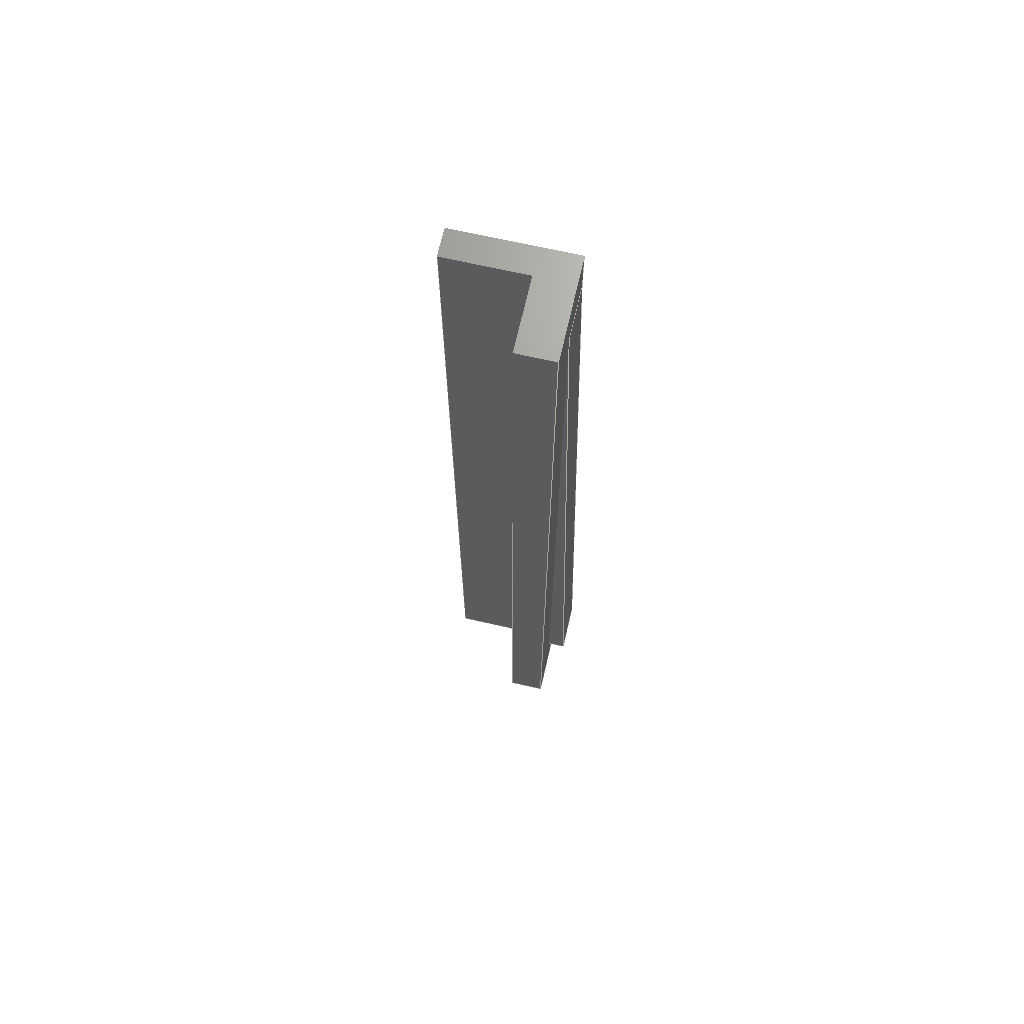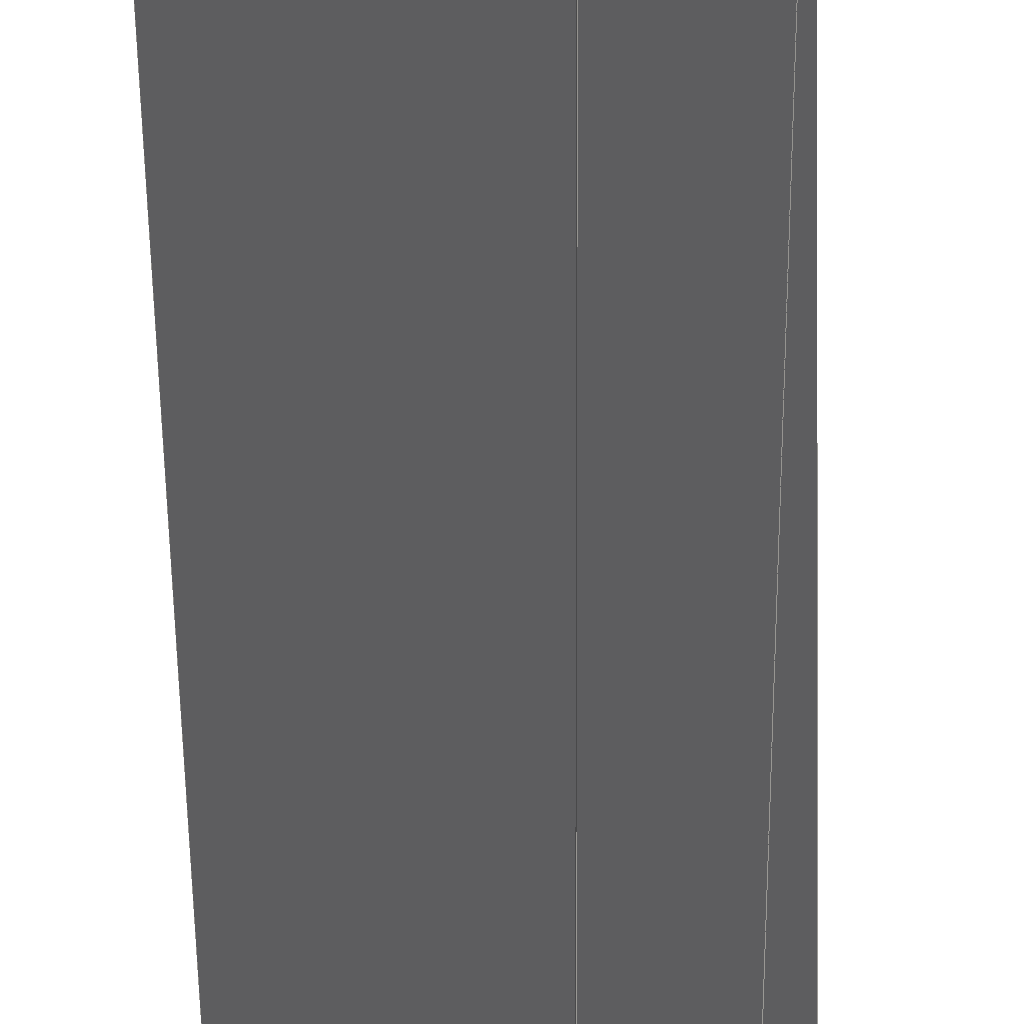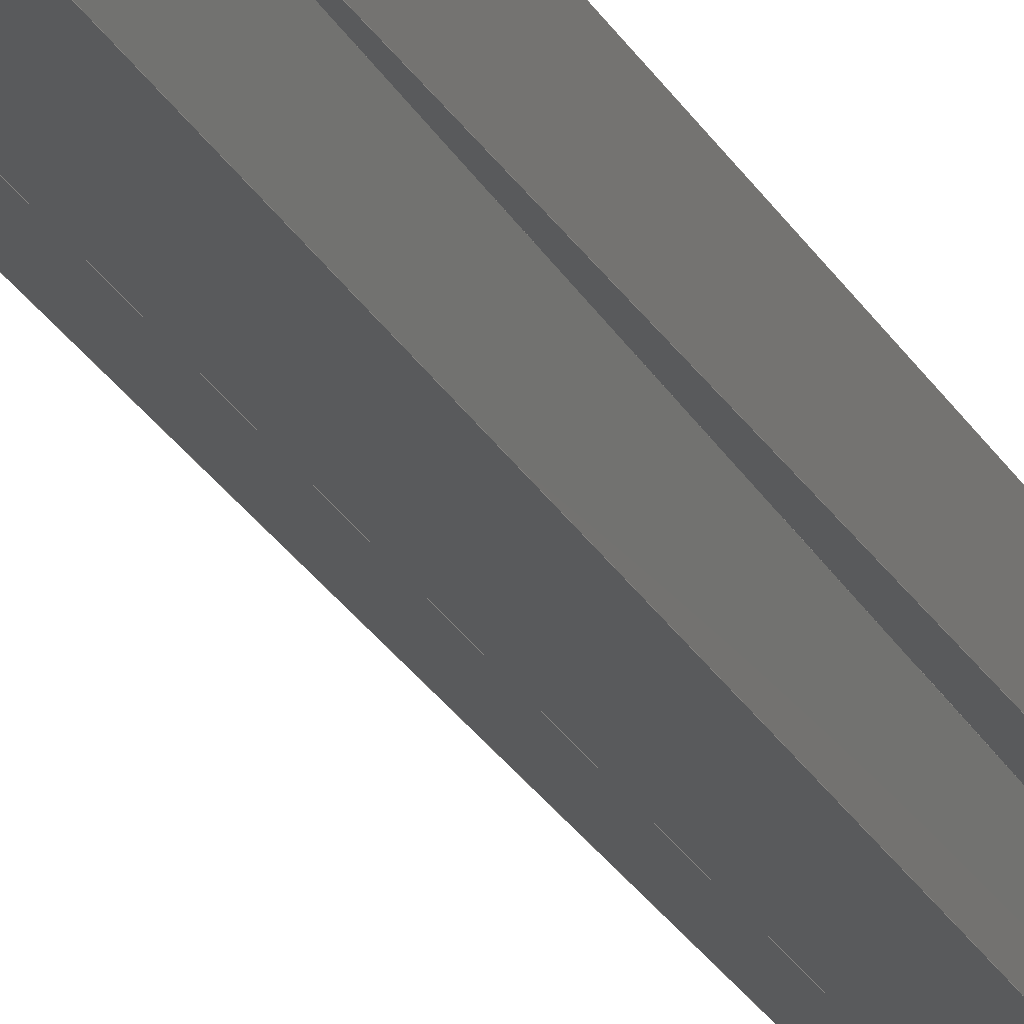
<metadata>
{"format":"step","ext":"step","renderer":"f3d","projection":"perspective","resolution":1024,"background":"white","views":[{"elev":68.4,"azim":12.9,"up":"+Z"},{"elev":-32.4,"azim":0.3,"up":"+Y"},{"elev":-23.0,"azim":20.7,"up":"+Y"}]}
</metadata>
<code>
ISO-10303-21;
DATA;
#1=MECHANICAL_DESIGN_GEOMETRIC_PRESENTATION_REPRESENTATION('',(#4),#339);
#2=SHAPE_REPRESENTATION_RELATIONSHIP('SRR','None',#346,#3);
#3=ADVANCED_BREP_SHAPE_REPRESENTATION('',(#5),#338);
#4=STYLED_ITEM('',(#356),#5);
#5=MANIFOLD_SOLID_BREP('Body1',#203);
#6=FACE_OUTER_BOUND('',#17,.T.);
#7=FACE_OUTER_BOUND('',#18,.T.);
#8=FACE_OUTER_BOUND('',#19,.T.);
#9=FACE_OUTER_BOUND('',#20,.T.);
#10=FACE_OUTER_BOUND('',#21,.T.);
#11=FACE_OUTER_BOUND('',#22,.T.);
#12=FACE_OUTER_BOUND('',#23,.T.);
#13=FACE_OUTER_BOUND('',#24,.T.);
#14=FACE_OUTER_BOUND('',#25,.T.);
#15=FACE_OUTER_BOUND('',#26,.T.);
#16=FACE_OUTER_BOUND('',#27,.T.);
#17=EDGE_LOOP('',(#127,#128,#129,#130));
#18=EDGE_LOOP('',(#131,#132,#133,#134));
#19=EDGE_LOOP('',(#135,#136,#137));
#20=EDGE_LOOP('',(#138,#139,#140,#141));
#21=EDGE_LOOP('',(#142,#143,#144,#145));
#22=EDGE_LOOP('',(#146,#147,#148,#149));
#23=EDGE_LOOP('',(#150,#151,#152,#153));
#24=EDGE_LOOP('',(#154,#155,#156,#157,#158,#159,#160));
#25=EDGE_LOOP('',(#161,#162,#163,#164,#165,#166,#167,#168));
#26=EDGE_LOOP('',(#169,#170,#171,#172,#173,#174));
#27=EDGE_LOOP('',(#175,#176,#177,#178,#179,#180));
#28=LINE('',#283,#55);
#29=LINE('',#285,#56);
#30=LINE('',#287,#57);
#31=LINE('',#288,#58);
#32=LINE('',#291,#59);
#33=LINE('',#293,#60);
#34=LINE('',#294,#61);
#35=LINE('',#296,#62);
#36=LINE('',#300,#63);
#37=LINE('',#302,#64);
#38=LINE('',#304,#65);
#39=LINE('',#305,#66);
#40=LINE('',#308,#67);
#41=LINE('',#310,#68);
#42=LINE('',#311,#69);
#43=LINE('',#314,#70);
#44=LINE('',#316,#71);
#45=LINE('',#317,#72);
#46=LINE('',#320,#73);
#47=LINE('',#322,#74);
#48=LINE('',#323,#75);
#49=LINE('',#326,#76);
#50=LINE('',#328,#77);
#51=LINE('',#329,#78);
#52=LINE('',#330,#79);
#53=LINE('',#332,#80);
#54=LINE('',#333,#81);
#55=VECTOR('',#232,1);
#56=VECTOR('',#233,1);
#57=VECTOR('',#234,1);
#58=VECTOR('',#235,1);
#59=VECTOR('',#238,1);
#60=VECTOR('',#239,1);
#61=VECTOR('',#240,1);
#62=VECTOR('',#243,1);
#63=VECTOR('',#246,1);
#64=VECTOR('',#247,1);
#65=VECTOR('',#248,1);
#66=VECTOR('',#249,1);
#67=VECTOR('',#252,1);
#68=VECTOR('',#253,1);
#69=VECTOR('',#254,1);
#70=VECTOR('',#257,1);
#71=VECTOR('',#258,1);
#72=VECTOR('',#259,1);
#73=VECTOR('',#262,1);
#74=VECTOR('',#263,1);
#75=VECTOR('',#264,1);
#76=VECTOR('',#267,1);
#77=VECTOR('',#268,1);
#78=VECTOR('',#269,1);
#79=VECTOR('',#270,1);
#80=VECTOR('',#273,1);
#81=VECTOR('',#274,1);
#82=VERTEX_POINT('',#281);
#83=VERTEX_POINT('',#282);
#84=VERTEX_POINT('',#284);
#85=VERTEX_POINT('',#286);
#86=VERTEX_POINT('',#290);
#87=VERTEX_POINT('',#292);
#88=VERTEX_POINT('',#298);
#89=VERTEX_POINT('',#299);
#90=VERTEX_POINT('',#301);
#91=VERTEX_POINT('',#303);
#92=VERTEX_POINT('',#307);
#93=VERTEX_POINT('',#309);
#94=VERTEX_POINT('',#313);
#95=VERTEX_POINT('',#315);
#96=VERTEX_POINT('',#319);
#97=VERTEX_POINT('',#321);
#98=VERTEX_POINT('',#325);
#99=VERTEX_POINT('',#327);
#100=EDGE_CURVE('',#82,#83,#28,.T.);
#101=EDGE_CURVE('',#84,#82,#29,.T.);
#102=EDGE_CURVE('',#85,#84,#30,.T.);
#103=EDGE_CURVE('',#83,#85,#31,.T.);
#104=EDGE_CURVE('',#86,#83,#32,.T.);
#105=EDGE_CURVE('',#87,#85,#33,.T.);
#106=EDGE_CURVE('',#86,#87,#34,.T.);
#107=EDGE_CURVE('',#87,#84,#35,.T.);
#108=EDGE_CURVE('',#88,#89,#36,.T.);
#109=EDGE_CURVE('',#88,#90,#37,.T.);
#110=EDGE_CURVE('',#91,#90,#38,.T.);
#111=EDGE_CURVE('',#89,#91,#39,.T.);
#112=EDGE_CURVE('',#89,#92,#40,.T.);
#113=EDGE_CURVE('',#93,#91,#41,.T.);
#114=EDGE_CURVE('',#92,#93,#42,.T.);
#115=EDGE_CURVE('',#92,#94,#43,.T.);
#116=EDGE_CURVE('',#95,#93,#44,.T.);
#117=EDGE_CURVE('',#94,#95,#45,.T.);
#118=EDGE_CURVE('',#94,#96,#46,.T.);
#119=EDGE_CURVE('',#97,#95,#47,.T.);
#120=EDGE_CURVE('',#96,#97,#48,.T.);
#121=EDGE_CURVE('',#96,#98,#49,.T.);
#122=EDGE_CURVE('',#99,#97,#50,.T.);
#123=EDGE_CURVE('',#82,#99,#51,.T.);
#124=EDGE_CURVE('',#98,#86,#52,.T.);
#125=EDGE_CURVE('',#90,#99,#53,.T.);
#126=EDGE_CURVE('',#88,#98,#54,.T.);
#127=ORIENTED_EDGE('',*,*,#100,.F.);
#128=ORIENTED_EDGE('',*,*,#101,.F.);
#129=ORIENTED_EDGE('',*,*,#102,.F.);
#130=ORIENTED_EDGE('',*,*,#103,.F.);
#131=ORIENTED_EDGE('',*,*,#104,.T.);
#132=ORIENTED_EDGE('',*,*,#103,.T.);
#133=ORIENTED_EDGE('',*,*,#105,.F.);
#134=ORIENTED_EDGE('',*,*,#106,.F.);
#135=ORIENTED_EDGE('',*,*,#107,.F.);
#136=ORIENTED_EDGE('',*,*,#105,.T.);
#137=ORIENTED_EDGE('',*,*,#102,.T.);
#138=ORIENTED_EDGE('',*,*,#108,.F.);
#139=ORIENTED_EDGE('',*,*,#109,.T.);
#140=ORIENTED_EDGE('',*,*,#110,.F.);
#141=ORIENTED_EDGE('',*,*,#111,.F.);
#142=ORIENTED_EDGE('',*,*,#112,.F.);
#143=ORIENTED_EDGE('',*,*,#111,.T.);
#144=ORIENTED_EDGE('',*,*,#113,.F.);
#145=ORIENTED_EDGE('',*,*,#114,.F.);
#146=ORIENTED_EDGE('',*,*,#115,.F.);
#147=ORIENTED_EDGE('',*,*,#114,.T.);
#148=ORIENTED_EDGE('',*,*,#116,.F.);
#149=ORIENTED_EDGE('',*,*,#117,.F.);
#150=ORIENTED_EDGE('',*,*,#118,.F.);
#151=ORIENTED_EDGE('',*,*,#117,.T.);
#152=ORIENTED_EDGE('',*,*,#119,.F.);
#153=ORIENTED_EDGE('',*,*,#120,.F.);
#154=ORIENTED_EDGE('',*,*,#121,.F.);
#155=ORIENTED_EDGE('',*,*,#120,.T.);
#156=ORIENTED_EDGE('',*,*,#122,.F.);
#157=ORIENTED_EDGE('',*,*,#123,.F.);
#158=ORIENTED_EDGE('',*,*,#100,.T.);
#159=ORIENTED_EDGE('',*,*,#104,.F.);
#160=ORIENTED_EDGE('',*,*,#124,.F.);
#161=ORIENTED_EDGE('',*,*,#101,.T.);
#162=ORIENTED_EDGE('',*,*,#123,.T.);
#163=ORIENTED_EDGE('',*,*,#125,.F.);
#164=ORIENTED_EDGE('',*,*,#109,.F.);
#165=ORIENTED_EDGE('',*,*,#126,.T.);
#166=ORIENTED_EDGE('',*,*,#124,.T.);
#167=ORIENTED_EDGE('',*,*,#106,.T.);
#168=ORIENTED_EDGE('',*,*,#107,.T.);
#169=ORIENTED_EDGE('',*,*,#125,.T.);
#170=ORIENTED_EDGE('',*,*,#122,.T.);
#171=ORIENTED_EDGE('',*,*,#119,.T.);
#172=ORIENTED_EDGE('',*,*,#116,.T.);
#173=ORIENTED_EDGE('',*,*,#113,.T.);
#174=ORIENTED_EDGE('',*,*,#110,.T.);
#175=ORIENTED_EDGE('',*,*,#126,.F.);
#176=ORIENTED_EDGE('',*,*,#108,.T.);
#177=ORIENTED_EDGE('',*,*,#112,.T.);
#178=ORIENTED_EDGE('',*,*,#115,.T.);
#179=ORIENTED_EDGE('',*,*,#118,.T.);
#180=ORIENTED_EDGE('',*,*,#121,.T.);
#181=PLANE('',#217);
#182=PLANE('',#218);
#183=PLANE('',#219);
#184=PLANE('',#220);
#185=PLANE('',#221);
#186=PLANE('',#222);
#187=PLANE('',#223);
#188=PLANE('',#224);
#189=PLANE('',#225);
#190=PLANE('',#226);
#191=PLANE('',#227);
#192=ADVANCED_FACE('',(#6),#181,.T.);
#193=ADVANCED_FACE('',(#7),#182,.T.);
#194=ADVANCED_FACE('',(#8),#183,.T.);
#195=ADVANCED_FACE('',(#9),#184,.T.);
#196=ADVANCED_FACE('',(#10),#185,.T.);
#197=ADVANCED_FACE('',(#11),#186,.T.);
#198=ADVANCED_FACE('',(#12),#187,.T.);
#199=ADVANCED_FACE('',(#13),#188,.T.);
#200=ADVANCED_FACE('',(#14),#189,.T.);
#201=ADVANCED_FACE('',(#15),#190,.T.);
#202=ADVANCED_FACE('',(#16),#191,.F.);
#203=CLOSED_SHELL('',(#192,#193,#194,#195,#196,#197,#198,#199,#200,#201,
#202));
#204=DERIVED_UNIT_ELEMENT(#206,1);
#205=DERIVED_UNIT_ELEMENT(#341,3);
#206=(
MASS_UNIT()
NAMED_UNIT(*)
SI_UNIT(.KILO.,.GRAM.)
);
#207=DERIVED_UNIT((#204,#205));
#208=MEASURE_REPRESENTATION_ITEM('density measure',
POSITIVE_RATIO_MEASURE(7850),#207);
#209=PROPERTY_DEFINITION_REPRESENTATION(#214,#211);
#210=PROPERTY_DEFINITION_REPRESENTATION(#215,#212);
#211=REPRESENTATION('material name',(#213),#338);
#212=REPRESENTATION('density',(#208),#338);
#213=DESCRIPTIVE_REPRESENTATION_ITEM('Steel','Steel');
#214=PROPERTY_DEFINITION('material property','material name',#348);
#215=PROPERTY_DEFINITION('material property','density of part',#348);
#216=AXIS2_PLACEMENT_3D('placement',#279,#228,#229);
#217=AXIS2_PLACEMENT_3D('',#280,#230,#231);
#218=AXIS2_PLACEMENT_3D('',#289,#236,#237);
#219=AXIS2_PLACEMENT_3D('',#295,#241,#242);
#220=AXIS2_PLACEMENT_3D('',#297,#244,#245);
#221=AXIS2_PLACEMENT_3D('',#306,#250,#251);
#222=AXIS2_PLACEMENT_3D('',#312,#255,#256);
#223=AXIS2_PLACEMENT_3D('',#318,#260,#261);
#224=AXIS2_PLACEMENT_3D('',#324,#265,#266);
#225=AXIS2_PLACEMENT_3D('',#331,#271,#272);
#226=AXIS2_PLACEMENT_3D('',#334,#275,#276);
#227=AXIS2_PLACEMENT_3D('',#335,#277,#278);
#228=DIRECTION('axis',(0,0,1));
#229=DIRECTION('refdir',(1,0,0));
#230=DIRECTION('center_axis',(0.9998,0,0.0218));
#231=DIRECTION('ref_axis',(-0.0218,0,0.9998));
#232=DIRECTION('',(0.0218,0,-0.9998));
#233=DIRECTION('',(0,1,0));
#234=DIRECTION('',(-0.0218,0,0.9998));
#235=DIRECTION('',(0,-1,0));
#236=DIRECTION('center_axis',(0,0,-1));
#237=DIRECTION('ref_axis',(1,0,0));
#238=DIRECTION('',(1,0,0));
#239=DIRECTION('',(1,0,0));
#240=DIRECTION('',(0,-1,0));
#241=DIRECTION('center_axis',(0,-1,0));
#242=DIRECTION('ref_axis',(0,0,-1));
#243=DIRECTION('',(0,0,1));
#244=DIRECTION('center_axis',(0,-1,0));
#245=DIRECTION('ref_axis',(1,0,0));
#246=DIRECTION('',(-1,0,0));
#247=DIRECTION('',(0,0,1));
#248=DIRECTION('',(1,0,0));
#249=DIRECTION('',(0,0,1));
#250=DIRECTION('center_axis',(-1,0,0));
#251=DIRECTION('ref_axis',(0,-1,0));
#252=DIRECTION('',(0,1,0));
#253=DIRECTION('',(0,-1,0));
#254=DIRECTION('',(0,0,1));
#255=DIRECTION('center_axis',(0,-1,0));
#256=DIRECTION('ref_axis',(1,0,0));
#257=DIRECTION('',(-1,0,0));
#258=DIRECTION('',(1,0,0));
#259=DIRECTION('',(0,0,1));
#260=DIRECTION('center_axis',(-1,0,0));
#261=DIRECTION('ref_axis',(0,-1,0));
#262=DIRECTION('',(0,1,0));
#263=DIRECTION('',(0,-1,0));
#264=DIRECTION('',(0,0,1));
#265=DIRECTION('center_axis',(0,1,0));
#266=DIRECTION('ref_axis',(-1,0,0));
#267=DIRECTION('',(1,0,0));
#268=DIRECTION('',(-1,0,0));
#269=DIRECTION('',(0,0,1));
#270=DIRECTION('',(0,0,1));
#271=DIRECTION('center_axis',(1,0,0));
#272=DIRECTION('ref_axis',(0,1,0));
#273=DIRECTION('',(0,1,0));
#274=DIRECTION('',(0,1,0));
#275=DIRECTION('center_axis',(0,0,1));
#276=DIRECTION('ref_axis',(1,0,0));
#277=DIRECTION('center_axis',(0,0,1));
#278=DIRECTION('ref_axis',(1,0,0));
#279=CARTESIAN_POINT('',(0,0,0));
#280=CARTESIAN_POINT('Origin',(-0.9047,0.8085,0.261));
#281=CARTESIAN_POINT('',(-1,0.8085,4.629));
#282=CARTESIAN_POINT('',(-0.9047,0.8085,0.261));
#283=CARTESIAN_POINT('',(-1,0.8085,4.629));
#284=CARTESIAN_POINT('',(-1,0.5435,4.629));
#285=CARTESIAN_POINT('',(-1,0.5542,4.629));
#286=CARTESIAN_POINT('',(-0.9047,0.5435,0.261));
#287=CARTESIAN_POINT('',(-1,0.5435,4.629));
#288=CARTESIAN_POINT('',(-0.9047,0.8085,0.261));
#289=CARTESIAN_POINT('Origin',(-1,0.8085,0.261));
#290=CARTESIAN_POINT('',(-1,0.8085,0.261));
#291=CARTESIAN_POINT('',(-1,0.8085,0.261));
#292=CARTESIAN_POINT('',(-1,0.5435,0.261));
#293=CARTESIAN_POINT('',(-1,0.5435,0.261));
#294=CARTESIAN_POINT('',(-1,0.5542,0.261));
#295=CARTESIAN_POINT('Origin',(-0.9524,0.5435,2.445));
#296=CARTESIAN_POINT('',(-1,0.5435,1.223));
#297=CARTESIAN_POINT('Origin',(-1.191,0.3,0));
#298=CARTESIAN_POINT('',(-1,0.3,0));
#299=CARTESIAN_POINT('',(-1.191,0.3,0));
#300=CARTESIAN_POINT('',(-1,0.3,0));
#301=CARTESIAN_POINT('',(-1,0.3,4.884));
#302=CARTESIAN_POINT('',(-1,0.3,0));
#303=CARTESIAN_POINT('',(-1.191,0.3,4.884));
#304=CARTESIAN_POINT('',(-1,0.3,4.884));
#305=CARTESIAN_POINT('',(-1.191,0.3,0));
#306=CARTESIAN_POINT('Origin',(-1.191,0.6708,0));
#307=CARTESIAN_POINT('',(-1.191,0.6708,0));
#308=CARTESIAN_POINT('',(-1.191,0.3,0));
#309=CARTESIAN_POINT('',(-1.191,0.6708,4.884));
#310=CARTESIAN_POINT('',(-1.191,0.3,4.884));
#311=CARTESIAN_POINT('',(-1.191,0.6708,0));
#312=CARTESIAN_POINT('Origin',(-1.603,0.6708,0));
#313=CARTESIAN_POINT('',(-1.603,0.6708,0));
#314=CARTESIAN_POINT('',(-1.191,0.6708,0));
#315=CARTESIAN_POINT('',(-1.603,0.6708,4.884));
#316=CARTESIAN_POINT('',(-1.191,0.6708,4.884));
#317=CARTESIAN_POINT('',(-1.603,0.6708,0));
#318=CARTESIAN_POINT('Origin',(-1.603,0.8085,0));
#319=CARTESIAN_POINT('',(-1.603,0.8085,0));
#320=CARTESIAN_POINT('',(-1.603,0.6708,0));
#321=CARTESIAN_POINT('',(-1.603,0.8085,4.884));
#322=CARTESIAN_POINT('',(-1.603,0.6708,4.884));
#323=CARTESIAN_POINT('',(-1.603,0.8085,0));
#324=CARTESIAN_POINT('Origin',(-1,0.8085,0));
#325=CARTESIAN_POINT('',(-1,0.8085,0));
#326=CARTESIAN_POINT('',(-1.603,0.8085,0));
#327=CARTESIAN_POINT('',(-1,0.8085,4.884));
#328=CARTESIAN_POINT('',(-1.603,0.8085,4.884));
#329=CARTESIAN_POINT('',(-1,0.8085,0));
#330=CARTESIAN_POINT('',(-1,0.8085,0));
#331=CARTESIAN_POINT('Origin',(-1,0.3,0));
#332=CARTESIAN_POINT('',(-1,0.3,4.884));
#333=CARTESIAN_POINT('',(-1,0.3,0));
#334=CARTESIAN_POINT('Origin',(-1.302,0.5542,4.884));
#335=CARTESIAN_POINT('Origin',(-1.302,0.5542,0));
#336=UNCERTAINTY_MEASURE_WITH_UNIT(LENGTH_MEASURE(0.001),#340,
'DISTANCE_ACCURACY_VALUE',
'Maximum model space distance between geometric entities at asserted c
onnectivities');
#337=UNCERTAINTY_MEASURE_WITH_UNIT(LENGTH_MEASURE(0.001),#340,
'DISTANCE_ACCURACY_VALUE',
'Maximum model space distance between geometric entities at asserted c
onnectivities');
#338=(
GEOMETRIC_REPRESENTATION_CONTEXT(3)
GLOBAL_UNCERTAINTY_ASSIGNED_CONTEXT((#336))
GLOBAL_UNIT_ASSIGNED_CONTEXT((#340,#342,#343))
REPRESENTATION_CONTEXT('','3D')
);
#339=(
GEOMETRIC_REPRESENTATION_CONTEXT(3)
GLOBAL_UNCERTAINTY_ASSIGNED_CONTEXT((#337))
GLOBAL_UNIT_ASSIGNED_CONTEXT((#340,#342,#343))
REPRESENTATION_CONTEXT('','3D')
);
#340=(
LENGTH_UNIT()
NAMED_UNIT(*)
SI_UNIT(.CENTI.,.METRE.)
);
#341=(
LENGTH_UNIT()
NAMED_UNIT(*)
SI_UNIT($,.METRE.)
);
#342=(
NAMED_UNIT(*)
PLANE_ANGLE_UNIT()
SI_UNIT($,.RADIAN.)
);
#343=(
NAMED_UNIT(*)
SI_UNIT($,.STERADIAN.)
SOLID_ANGLE_UNIT()
);
#344=SHAPE_DEFINITION_REPRESENTATION(#345,#346);
#345=PRODUCT_DEFINITION_SHAPE('',$,#348);
#346=SHAPE_REPRESENTATION('',(#216),#338);
#347=PRODUCT_DEFINITION_CONTEXT('part definition',#352,'design');
#348=PRODUCT_DEFINITION('TOP_P','TOP_P',#349,#347);
#349=PRODUCT_DEFINITION_FORMATION('',$,#354);
#350=PRODUCT_RELATED_PRODUCT_CATEGORY('TOP_P','TOP_P',(#354));
#351=APPLICATION_PROTOCOL_DEFINITION('international standard',
'automotive_design',2009,#352);
#352=APPLICATION_CONTEXT(
'Core Data for Automotive Mechanical Design Process');
#353=PRODUCT_CONTEXT('part definition',#352,'mechanical');
#354=PRODUCT('TOP_P','TOP_P',$,(#353));
#355=PRESENTATION_STYLE_ASSIGNMENT((#357));
#356=PRESENTATION_STYLE_ASSIGNMENT((#358));
#357=SURFACE_STYLE_USAGE(.BOTH.,#359);
#358=SURFACE_STYLE_USAGE(.BOTH.,#360);
#359=SURFACE_SIDE_STYLE('',(#361));
#360=SURFACE_SIDE_STYLE('',(#362));
#361=SURFACE_STYLE_FILL_AREA(#363);
#362=SURFACE_STYLE_FILL_AREA(#364);
#363=FILL_AREA_STYLE('Steel - Satin',(#365));
#364=FILL_AREA_STYLE('Plastic - Matte (Black)',(#366));
#365=FILL_AREA_STYLE_COLOUR('Steel - Satin',#367);
#366=FILL_AREA_STYLE_COLOUR('Plastic - Matte (Black)',#368);
#367=COLOUR_RGB('Steel - Satin',0.6275,0.6275,0.6275);
#368=COLOUR_RGB('Plastic - Matte (Black)',0.09804,0.09804,
0.09804);
ENDSEC;
END-ISO-10303-21;

</code>
